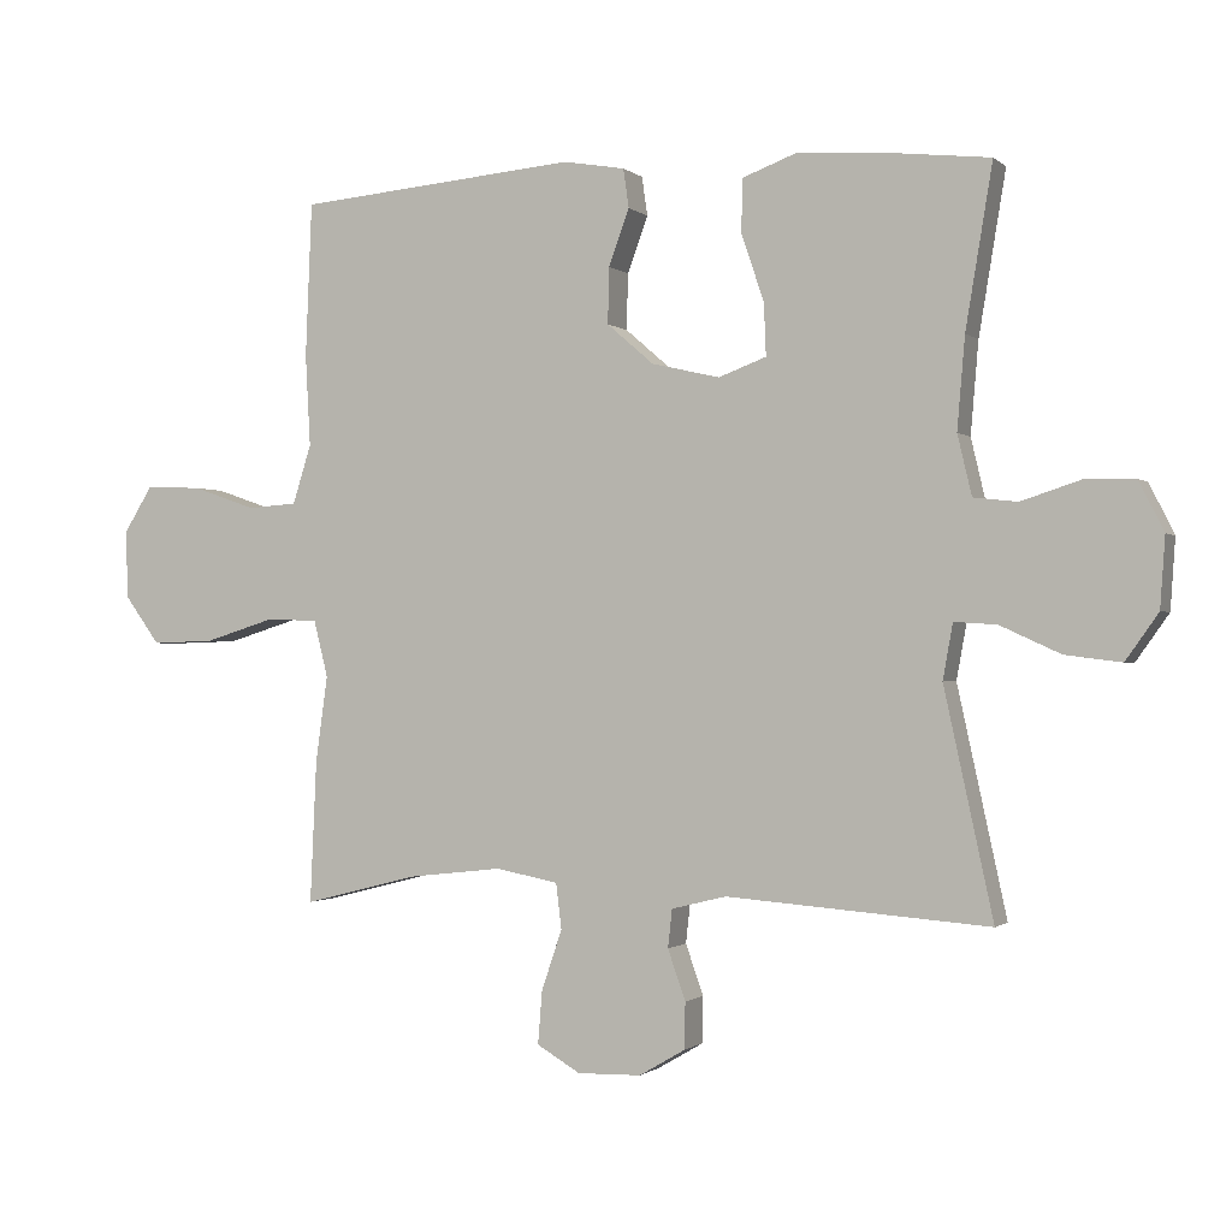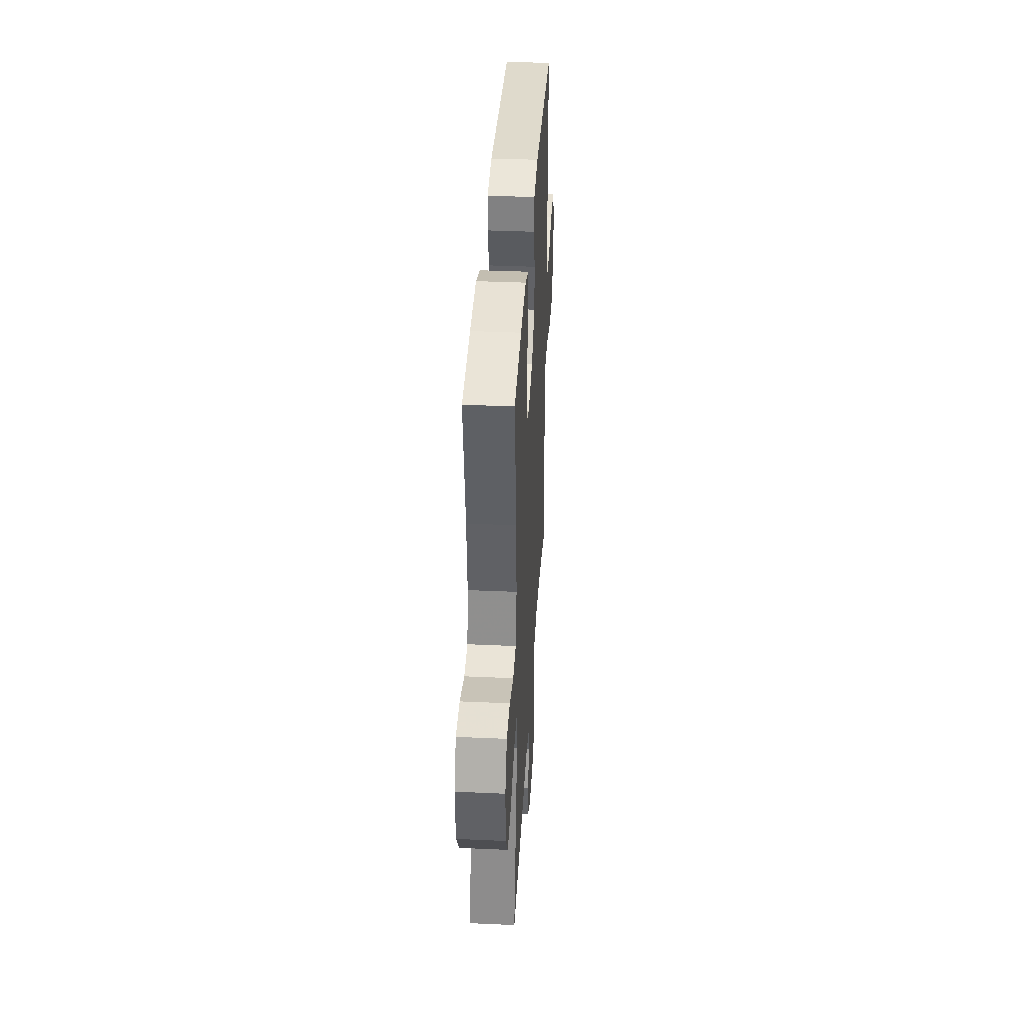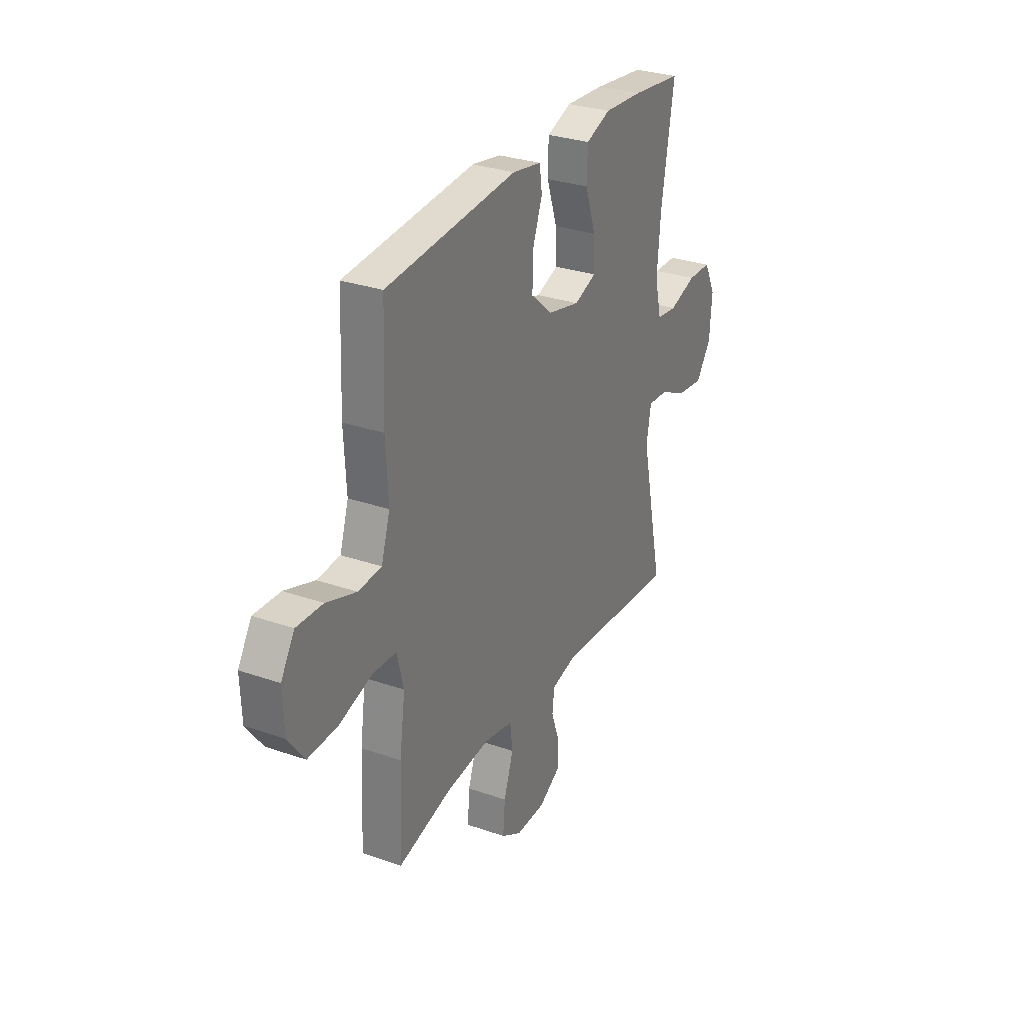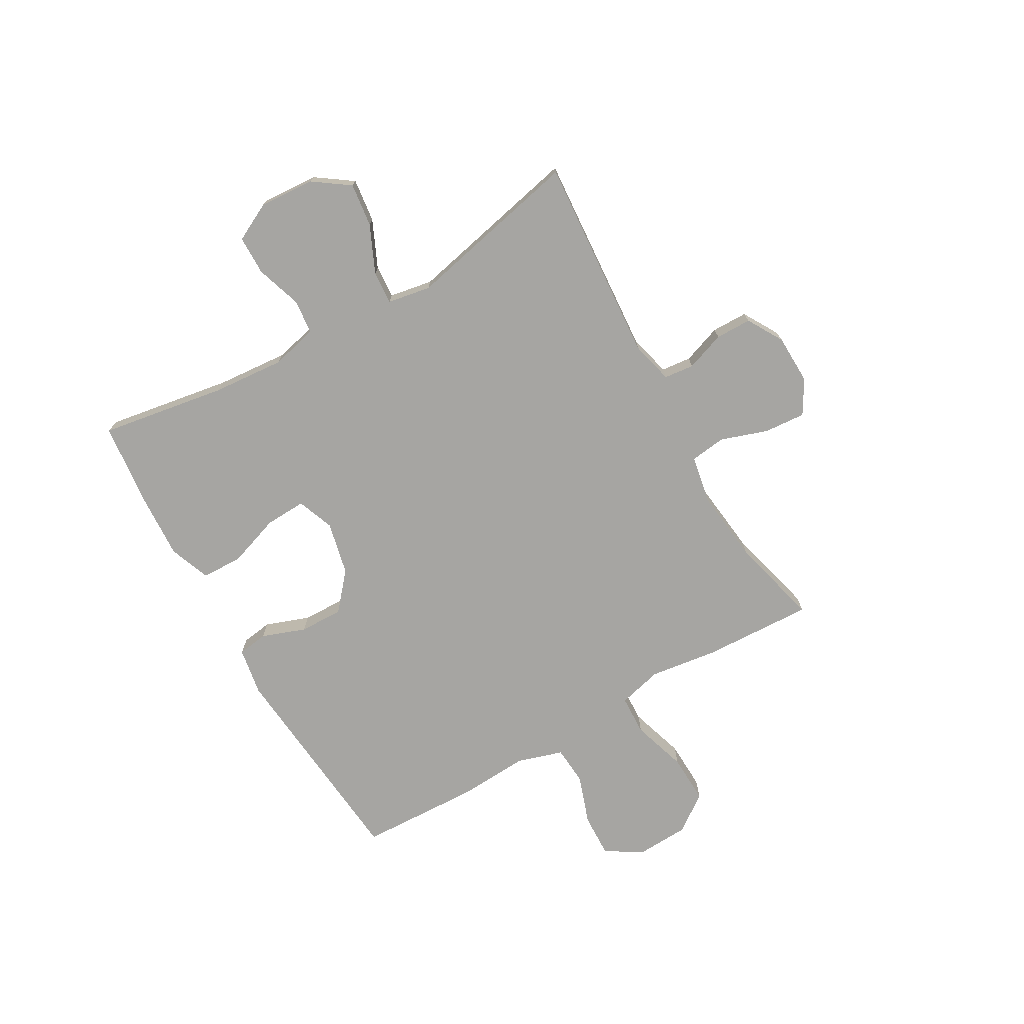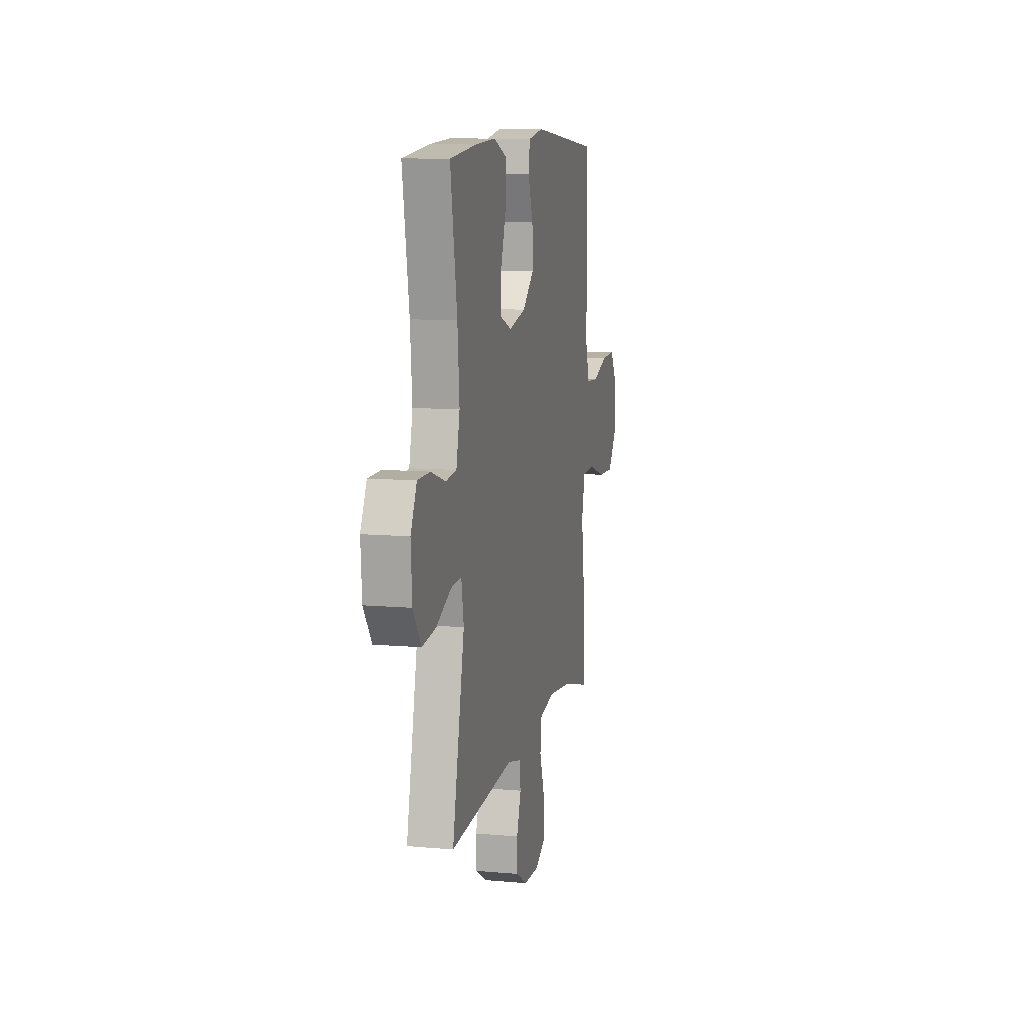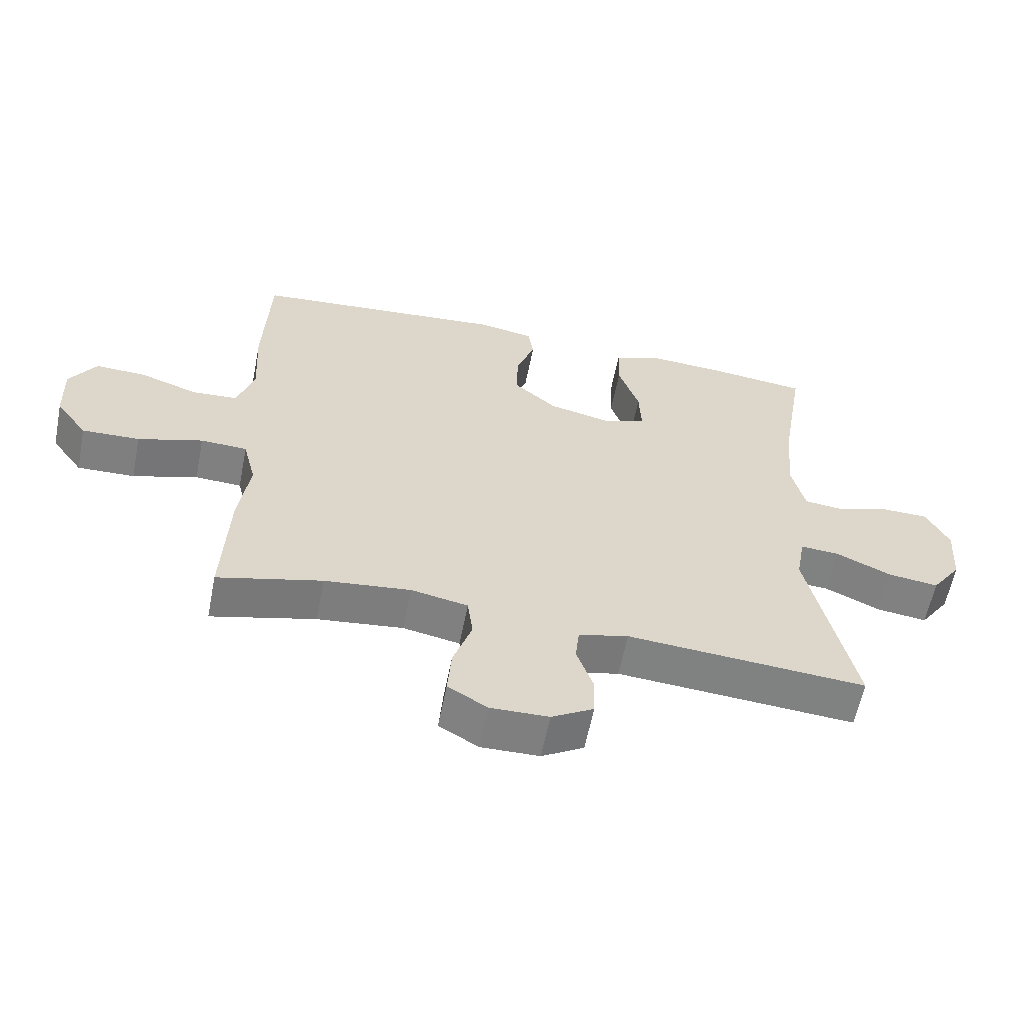
<metadata>
{"format":"obj","ext":"obj","renderer":"f3d","projection":"perspective","resolution":1024,"background":"white","views":[{"elev":-0.9,"azim":21.9,"up":"+Z"},{"elev":37.5,"azim":93.3,"up":"+Z"},{"elev":29.7,"azim":-62.9,"up":"+Z"},{"elev":-73.7,"azim":119.9,"up":"+Y"},{"elev":10.0,"azim":102.8,"up":"+Z"},{"elev":-60.0,"azim":-11.2,"up":"+Z"}]}
</metadata>
<code>
v 0.5 0.07 -0.5
v 0.13 0.07 -0.472
v 0.053 0.07 -0.491
v 0.047 0.07 -0.545
v 0.072 0.07 -0.616
v 0.071 0.07 -0.681
v 0.006 0.07 -0.719
v -0.084 0.07 -0.721
v -0.145 0.07 -0.685
v -0.139 0.07 -0.61
v -0.11 0.07 -0.525
v -0.118 0.07 -0.461
v -0.206 0.07 -0.444
v -0.339 0.07 -0.459
v -0.5 0.07 -0.5
v -0.491 0.07 -0.3
v -0.474 0.07 -0.178
v -0.494 0.07 -0.098
v -0.566 0.07 -0.095
v -0.666 0.07 -0.126
v -0.755 0.07 -0.129
v -0.804 0.07 -0.062
v -0.808 0.07 0.034
v -0.767 0.07 0.1
v -0.688 0.07 0.097
v -0.598 0.07 0.066
v -0.528 0.07 0.071
v -0.502 0.07 0.154
v -0.509 0.07 0.282
v -0.5 0.07 0.5
v -0.105 0.07 0.535
v -0.018 0.07 0.52
v -0.01 0.07 0.465
v -0.039 0.07 0.386
v -0.041 0.07 0.307
v 0.025 0.07 0.25
v 0.121 0.07 0.228
v 0.188 0.07 0.253
v 0.185 0.07 0.327
v 0.153 0.07 0.421
v 0.155 0.07 0.496
v 0.23 0.07 0.524
v 0.348 0.07 0.517
v 0.5 0.07 0.5
v 0.462 0.07 0.272
v 0.451 0.07 0.143
v 0.471 0.07 0.058
v 0.533 0.07 0.051
v 0.616 0.07 0.078
v 0.687 0.07 0.077
v 0.722 0.07 0.007
v 0.715 0.07 -0.092
v 0.669 0.07 -0.157
v 0.59 0.07 -0.147
v 0.505 0.07 -0.108
v 0.445 0.07 -0.104
v 0.431 0.07 -0.182
v 0.5 0 -0.5
v 0.13 0 -0.472
v 0.053 0 -0.491
v 0.047 0 -0.545
v 0.072 0 -0.616
v 0.071 0 -0.681
v 0.006 0 -0.719
v -0.084 0 -0.721
v -0.145 0 -0.685
v -0.139 0 -0.61
v -0.11 0 -0.525
v -0.118 0 -0.461
v -0.206 0 -0.444
v -0.339 0 -0.459
v -0.5 0 -0.5
v -0.491 0 -0.3
v -0.474 0 -0.178
v -0.494 0 -0.098
v -0.566 0 -0.095
v -0.666 0 -0.126
v -0.755 0 -0.129
v -0.804 0 -0.062
v -0.808 0 0.034
v -0.767 0 0.1
v -0.688 0 0.097
v -0.598 0 0.066
v -0.528 0 0.071
v -0.502 0 0.154
v -0.509 0 0.282
v -0.5 0 0.5
v -0.105 0 0.535
v -0.018 0 0.52
v -0.01 0 0.465
v -0.039 0 0.386
v -0.041 0 0.307
v 0.025 0 0.25
v 0.121 0 0.228
v 0.188 0 0.253
v 0.185 0 0.327
v 0.153 0 0.421
v 0.155 0 0.496
v 0.23 0 0.524
v 0.348 0 0.517
v 0.5 0 0.5
v 0.462 0 0.272
v 0.451 0 0.143
v 0.471 0 0.058
v 0.533 0 0.051
v 0.616 0 0.078
v 0.687 0 0.077
v 0.722 0 0.007
v 0.715 0 -0.092
v 0.669 0 -0.157
v 0.59 0 -0.147
v 0.505 0 -0.108
v 0.445 0 -0.104
v 0.431 0 -0.182
f 52 53 54 55
f 52 55 56
f 51 52 56
f 48 49 50 51
f 47 48 51 56
f 46 47 56 57
f 42 43 44 45
f 42 45 46
f 39 40 41 42
f 38 39 42 46
f 37 38 46 57
f 31 32 33 34
f 31 34 35
f 28 29 30 31
f 27 28 31 35
f 23 24 25 26
f 23 26 27
f 22 23 27
f 19 20 21 22
f 18 19 22 27
f 17 18 27 35
f 14 15 16 17
f 13 14 17 35
f 8 9 10 11
f 8 11 12
f 7 8 12
f 4 5 6 7
f 3 4 7 12
f 2 3 12 13
f 36 37 57 1
f 13 35 36
f 1 2 13 36
f 112 111 110 109
f 113 112 109
f 113 109 108
f 108 107 106 105
f 113 108 105 104
f 114 113 104 103
f 102 101 100 99
f 103 102 99
f 99 98 97 96
f 103 99 96 95
f 114 103 95 94
f 91 90 89 88
f 92 91 88
f 88 87 86 85
f 92 88 85 84
f 83 82 81 80
f 84 83 80
f 84 80 79
f 79 78 77 76
f 84 79 76 75
f 92 84 75 74
f 74 73 72 71
f 92 74 71 70
f 68 67 66 65
f 69 68 65
f 69 65 64
f 64 63 62 61
f 69 64 61 60
f 70 69 60 59
f 58 114 94 93
f 93 92 70
f 93 70 59 58
f 1 58 59 2
f 2 59 60 3
f 3 60 61 4
f 4 61 62 5
f 5 62 63 6
f 6 63 64 7
f 7 64 65 8
f 8 65 66 9
f 9 66 67 10
f 10 67 68 11
f 11 68 69 12
f 12 69 70 13
f 13 70 71 14
f 14 71 72 15
f 15 72 73 16
f 16 73 74 17
f 17 74 75 18
f 18 75 76 19
f 19 76 77 20
f 20 77 78 21
f 21 78 79 22
f 22 79 80 23
f 23 80 81 24
f 24 81 82 25
f 25 82 83 26
f 26 83 84 27
f 27 84 85 28
f 28 85 86 29
f 29 86 87 30
f 30 87 88 31
f 31 88 89 32
f 32 89 90 33
f 33 90 91 34
f 34 91 92 35
f 35 92 93 36
f 36 93 94 37
f 37 94 95 38
f 38 95 96 39
f 39 96 97 40
f 40 97 98 41
f 41 98 99 42
f 42 99 100 43
f 43 100 101 44
f 44 101 102 45
f 45 102 103 46
f 46 103 104 47
f 47 104 105 48
f 48 105 106 49
f 49 106 107 50
f 50 107 108 51
f 51 108 109 52
f 52 109 110 53
f 53 110 111 54
f 54 111 112 55
f 55 112 113 56
f 56 113 114 57
f 57 114 58 1

</code>
